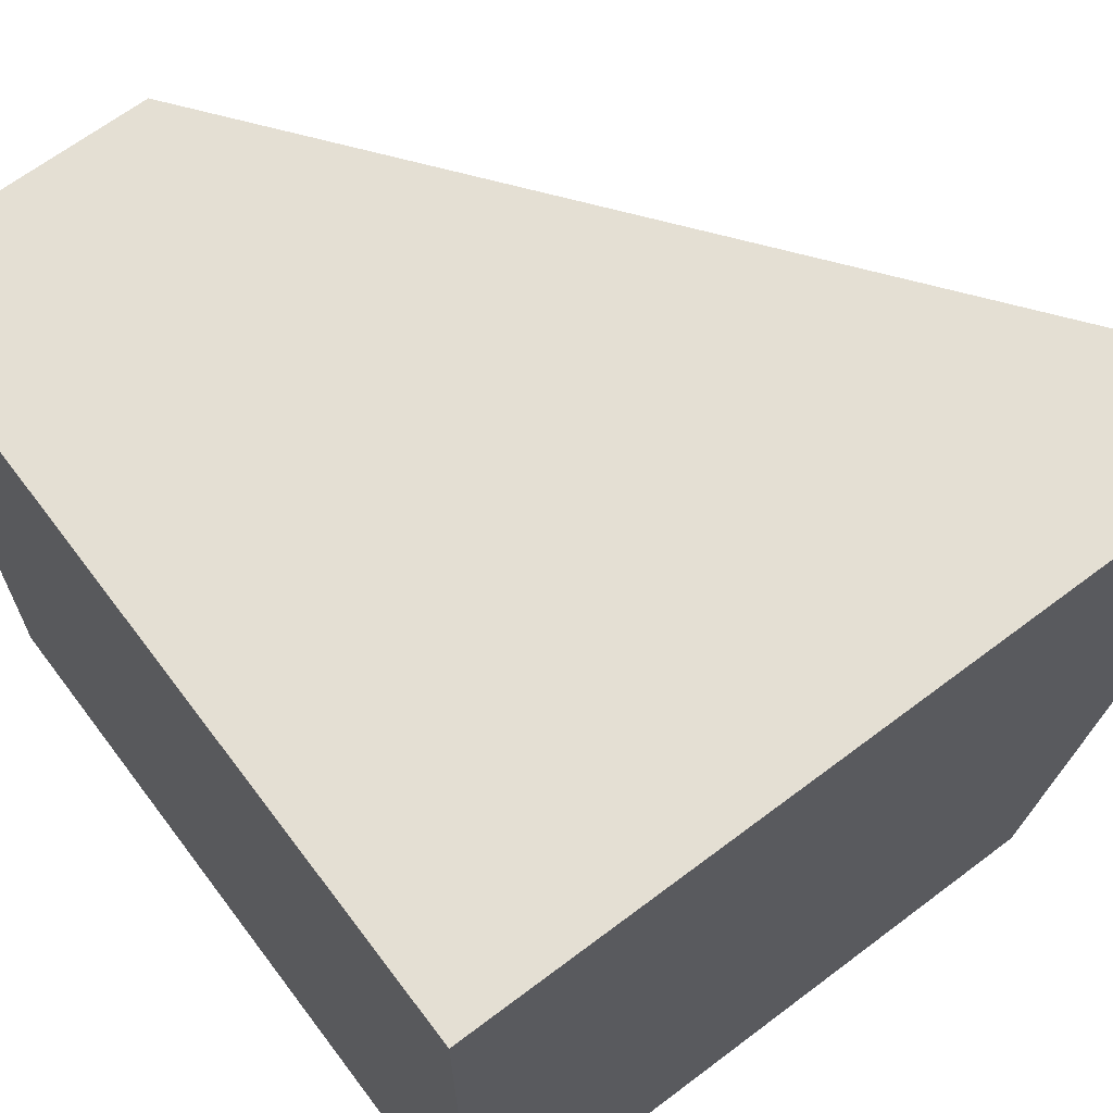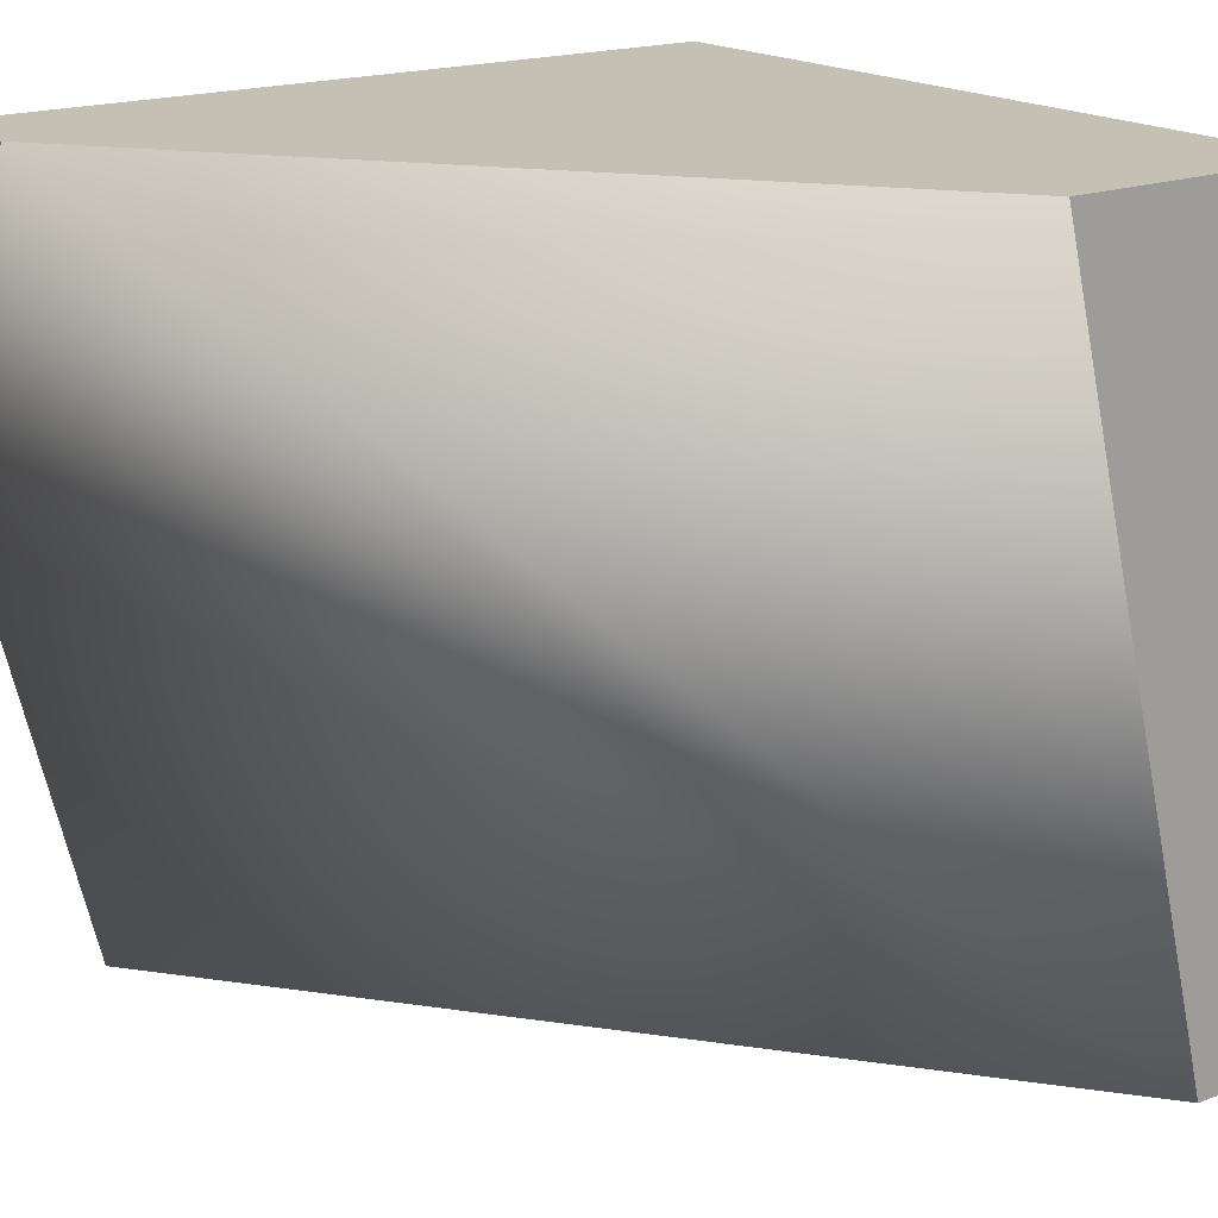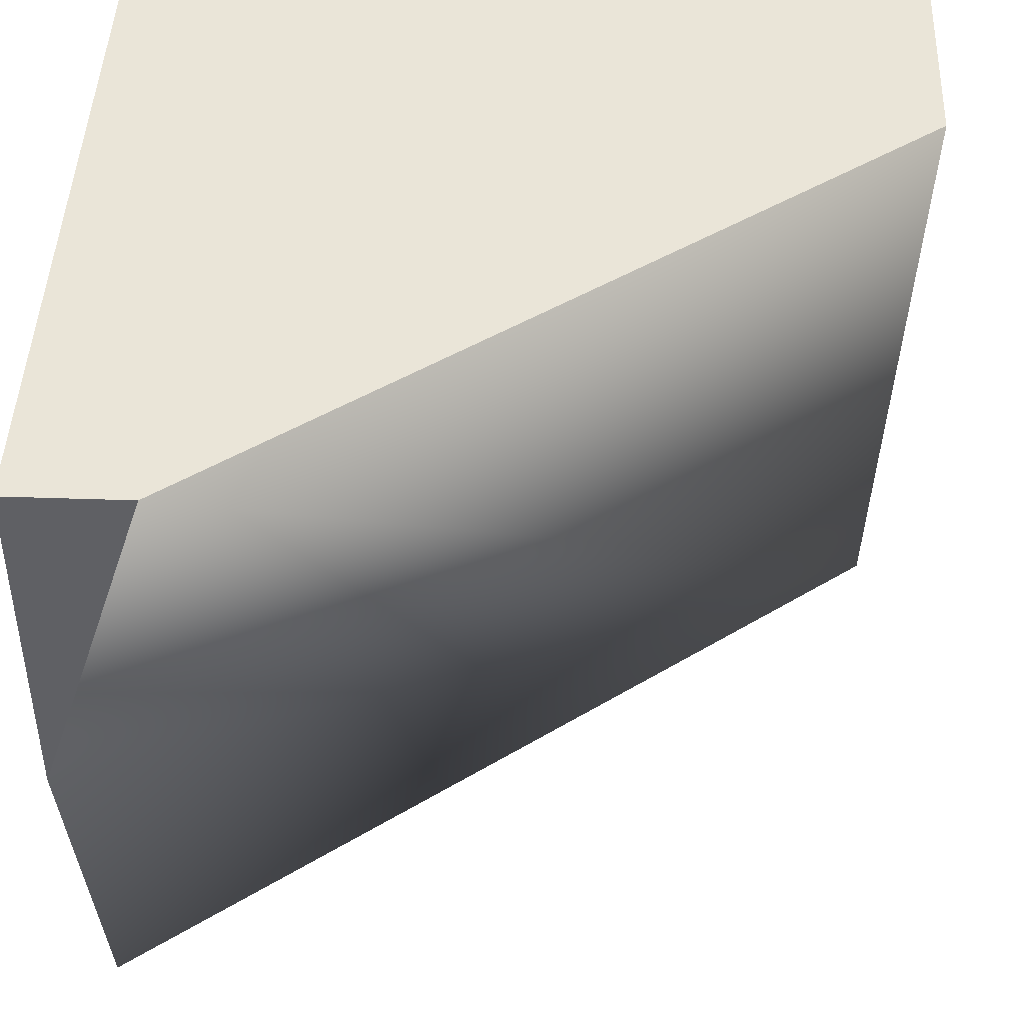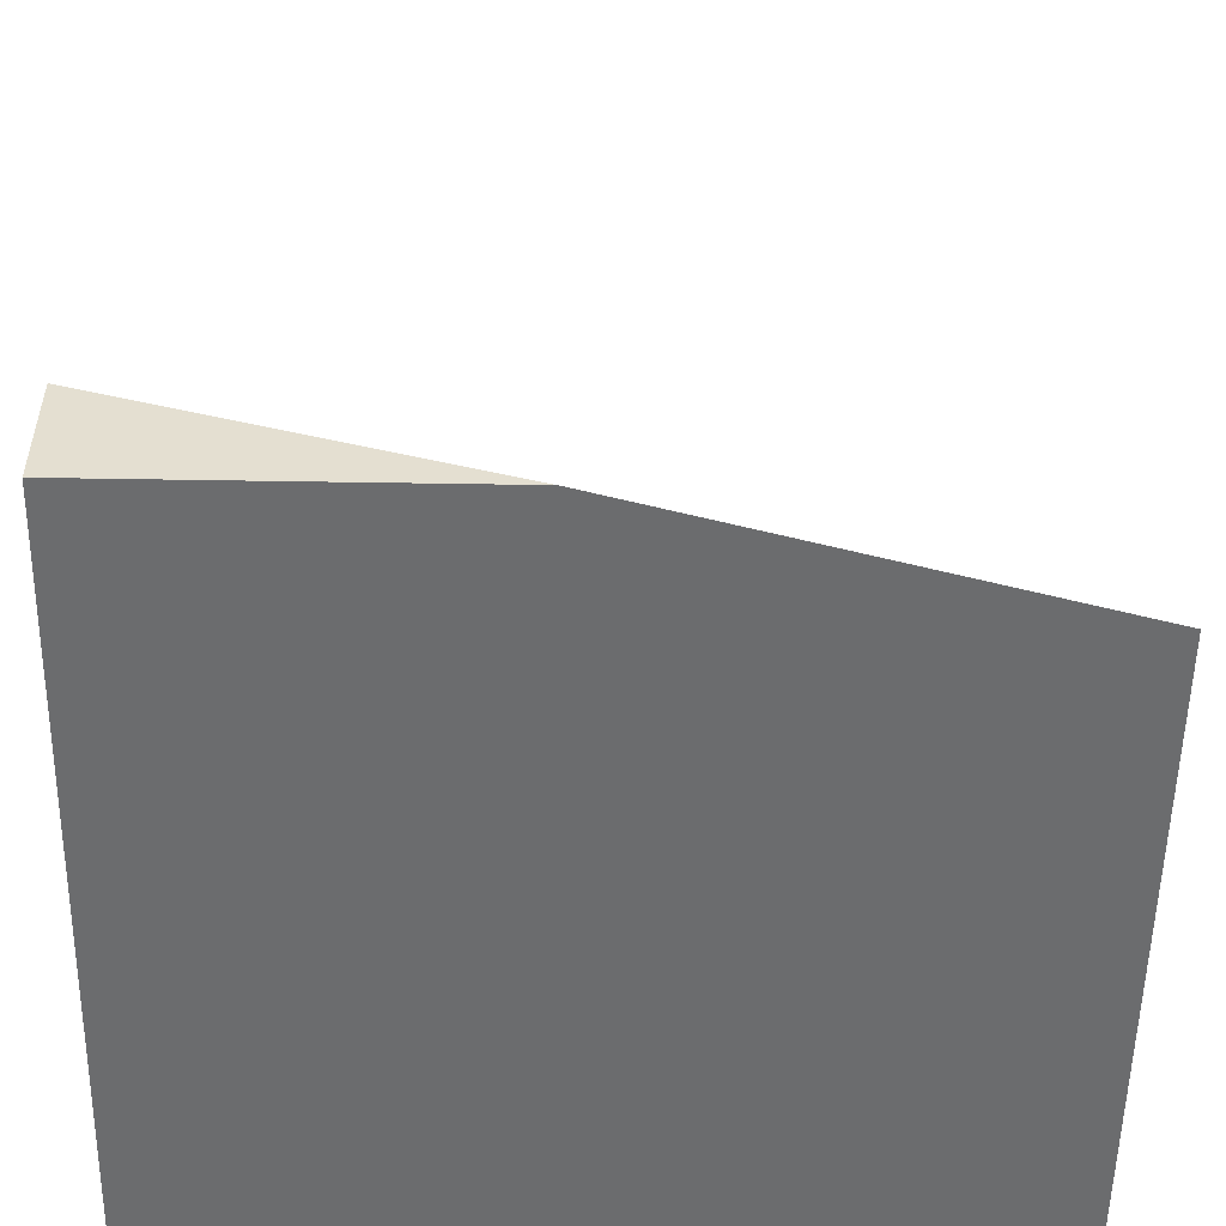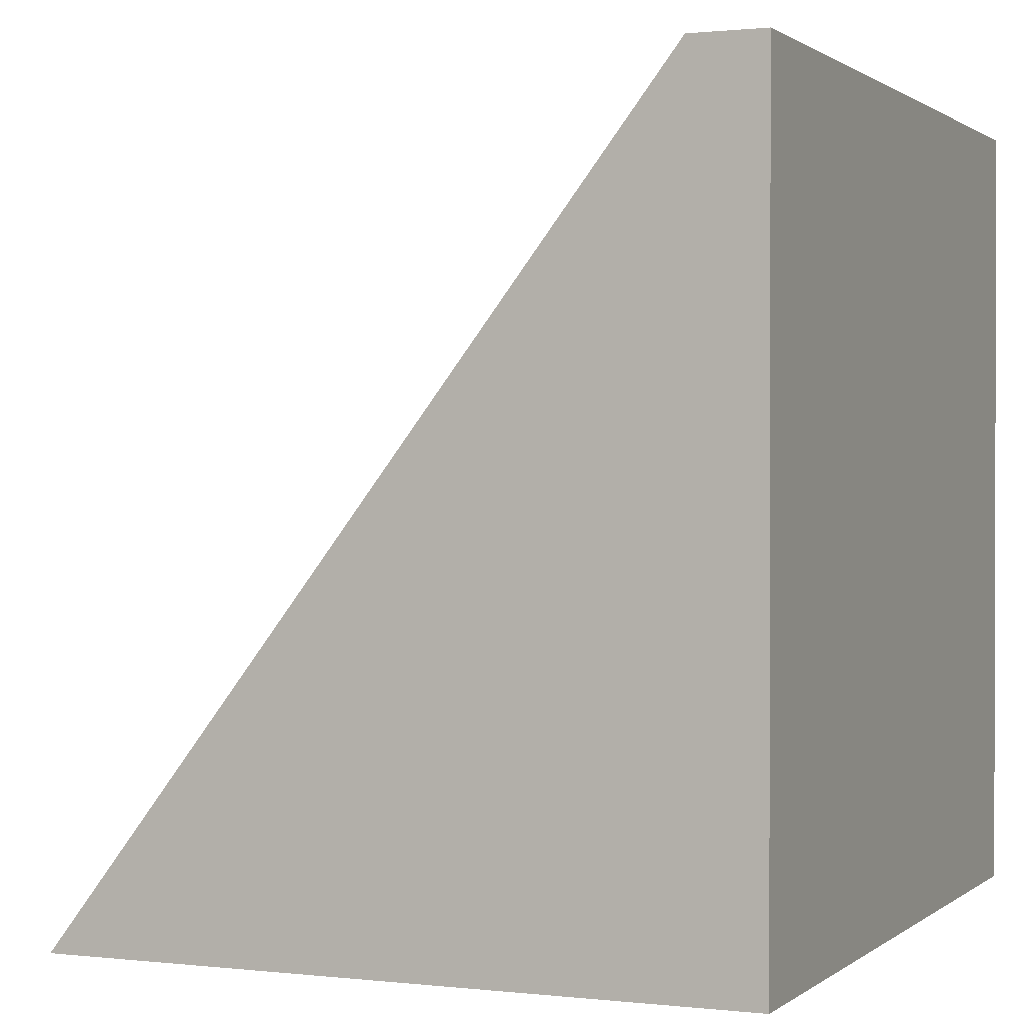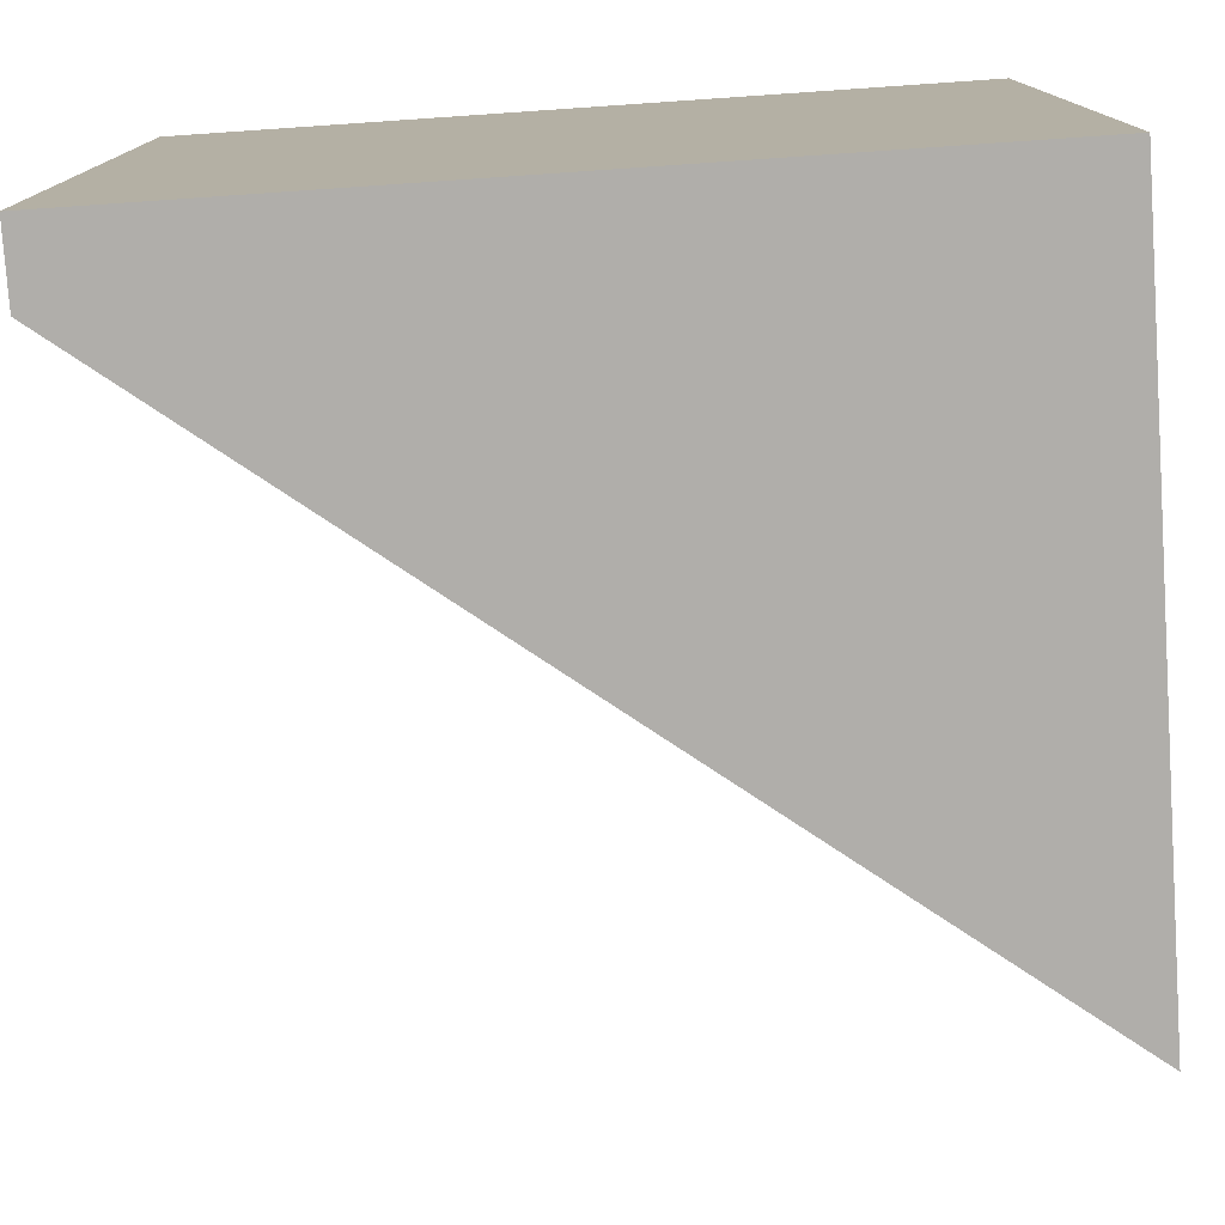
<metadata>
{"format":"obj","ext":"obj","renderer":"f3d","projection":"perspective","resolution":1024,"background":"white","views":[{"elev":66.7,"azim":-37.1,"up":"+Z"},{"elev":18.2,"azim":143.5,"up":"+Z"},{"elev":44.9,"azim":92.3,"up":"+Z"},{"elev":-53.6,"azim":89.0,"up":"+Y"},{"elev":0.9,"azim":-156.7,"up":"+Y"},{"elev":-77.8,"azim":-86.1,"up":"+Z"}]}
</metadata>
<code>
v 1 -1 3.318
v -1 -1 3.318
v -1 -1 1.318
v -1 1 3.318
v -1 1 1.318
v -0.3112 1 3.318
v 1 -0.7069 3.318
v 0.7199 -1 1.318
v -0.8164 1 1.318
v 1 -1 2.427
v 1 -1 -1
v 1 1 -1
v 1 1 1
v -0.3112 1 1
v 1 -0.7069 1
v 0.7199 -1 -1
v -0.8164 1 -1
v 1 -1 0.1087
f 1 7 6 4 2
f 2 4 5 3
f 9 8 3 5
f 6 9 5 4
f 8 10 1 2 3
f 10 7 1
f 9 6 7 10 8

</code>
